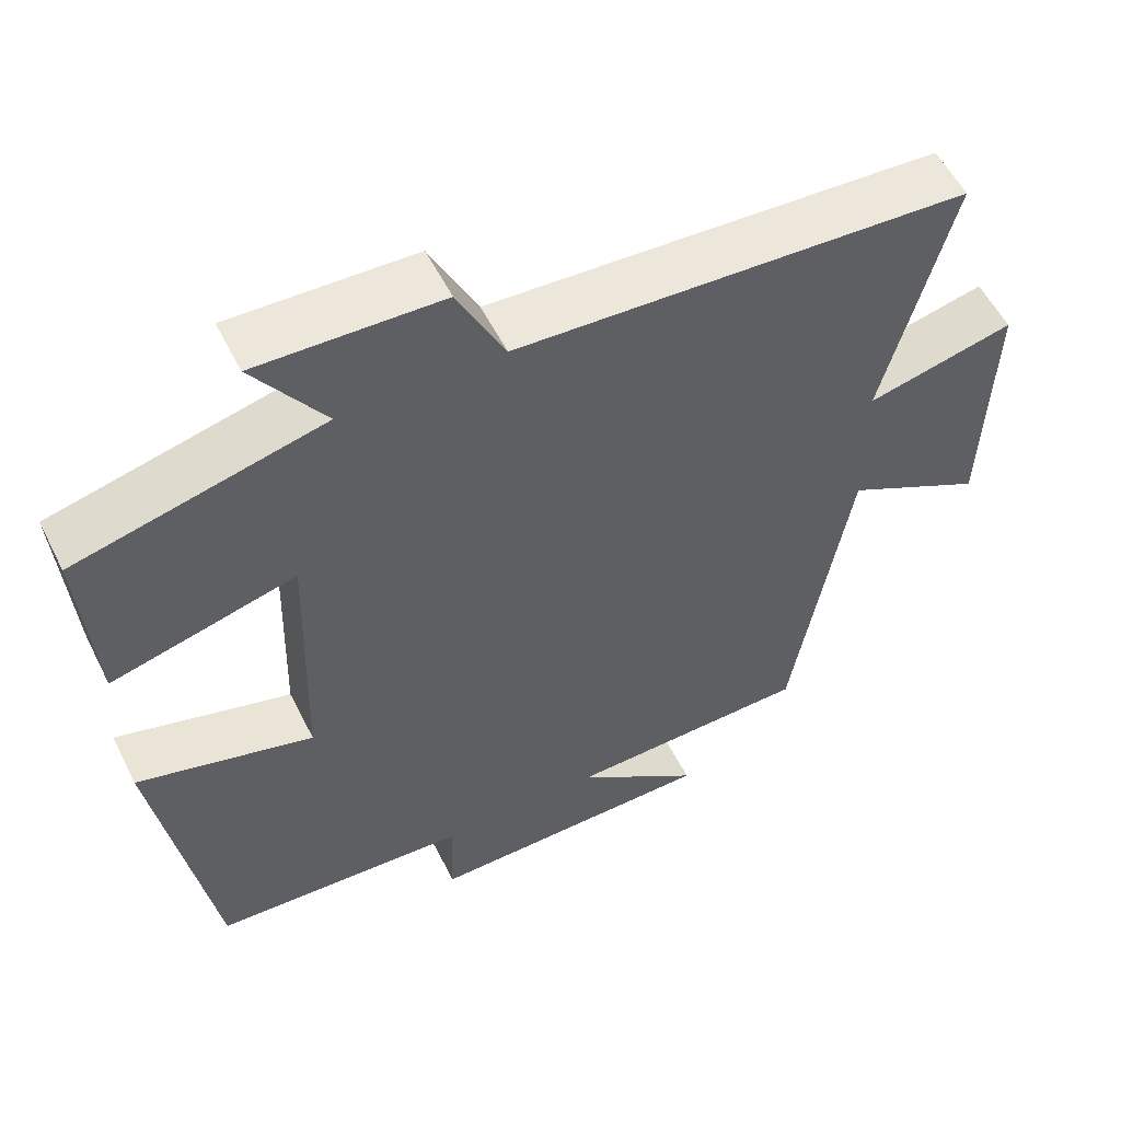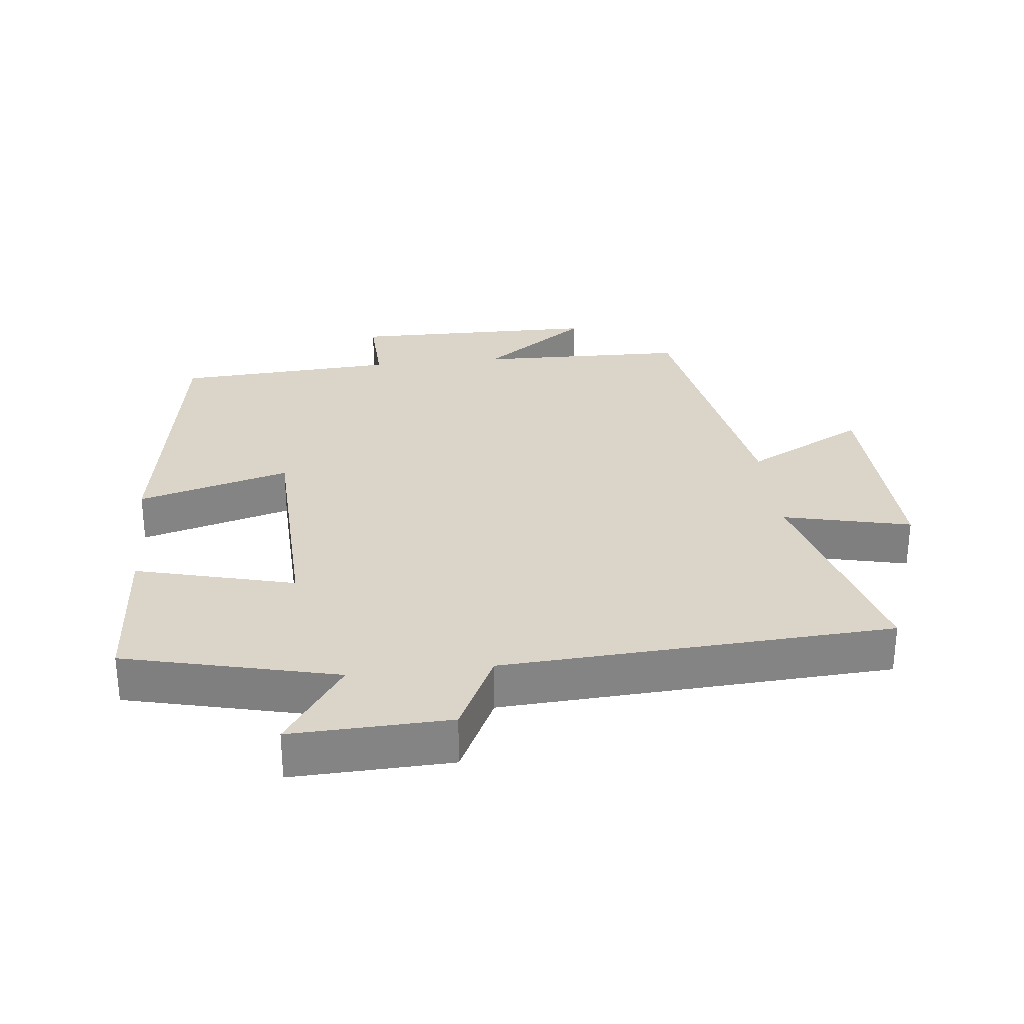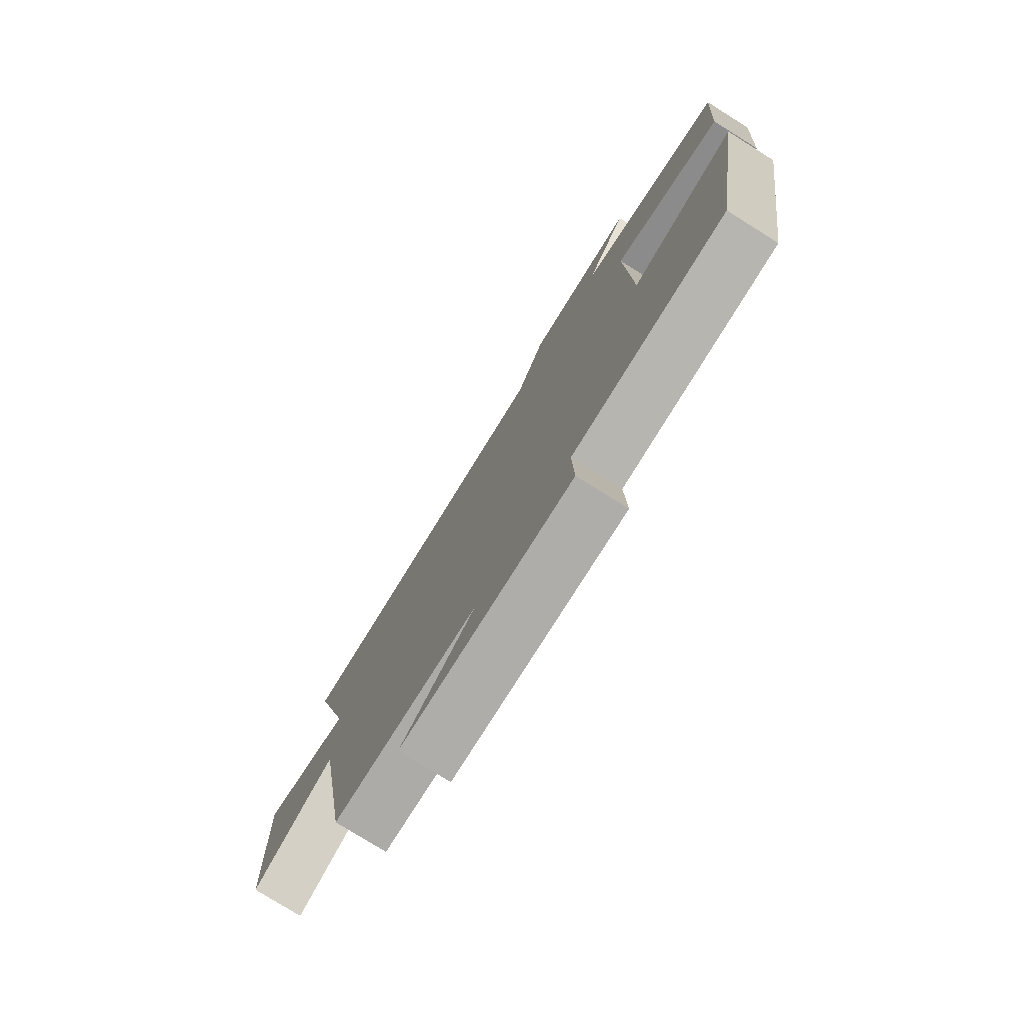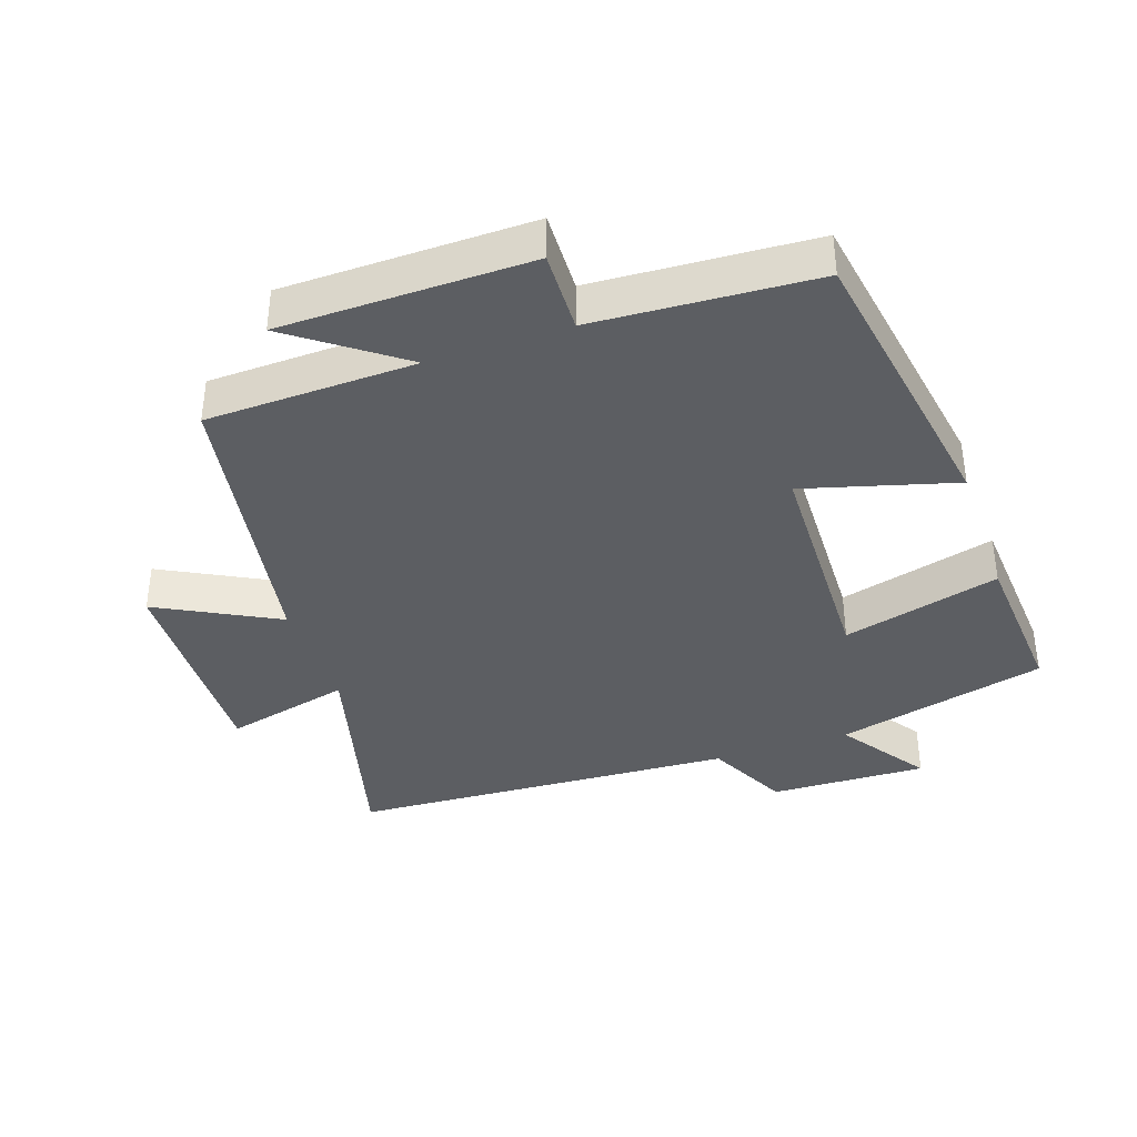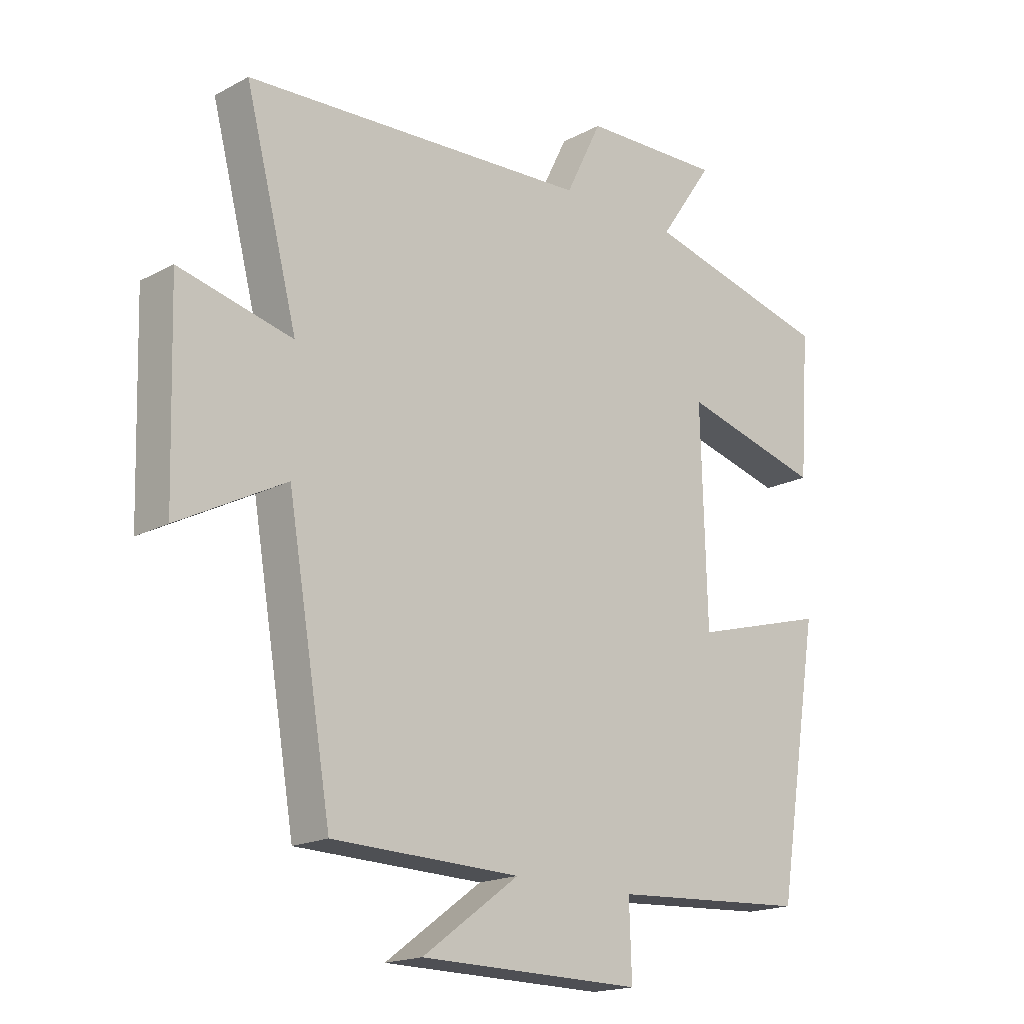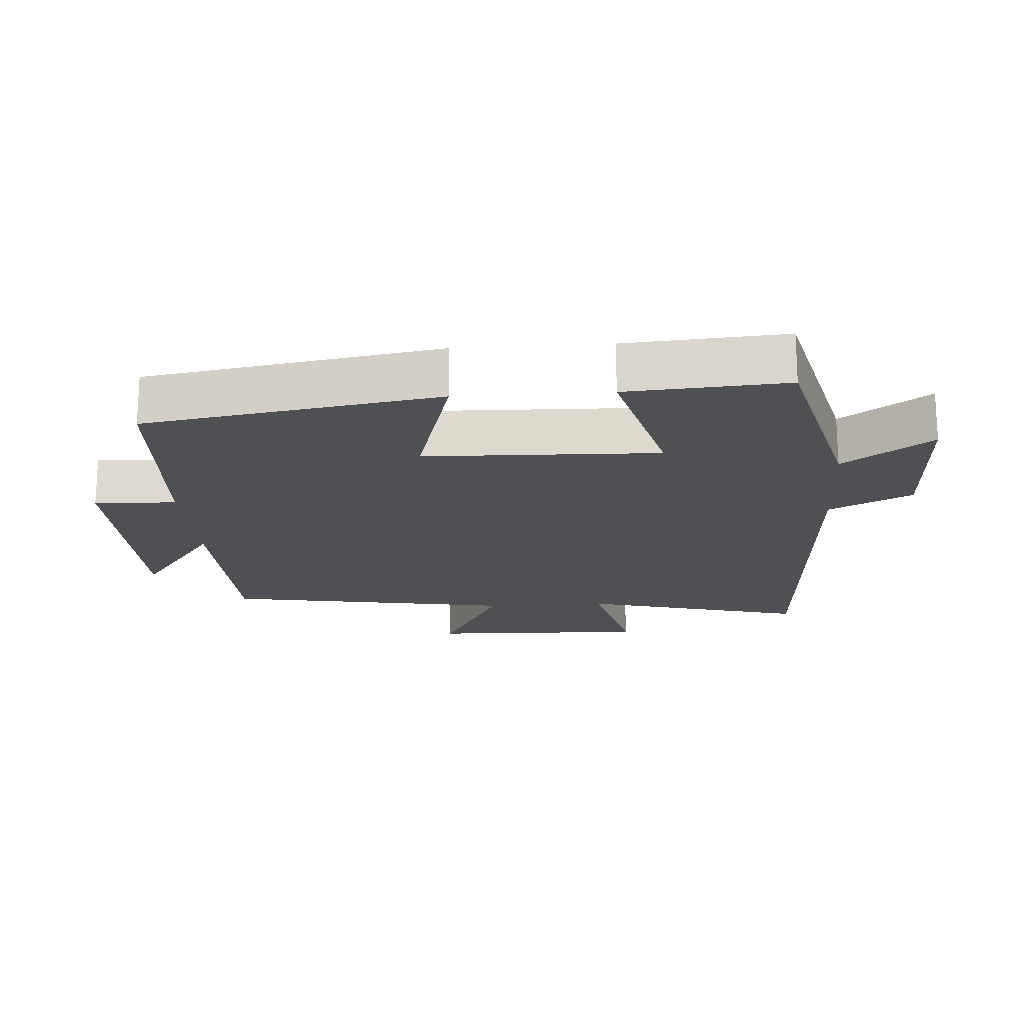
<metadata>
{"format":"obj","ext":"obj","renderer":"f3d","projection":"perspective","resolution":1024,"background":"white","views":[{"elev":55.5,"azim":-26.4,"up":"+Z"},{"elev":29.1,"azim":-6.4,"up":"+Y"},{"elev":-77.7,"azim":-122.0,"up":"+Z"},{"elev":-38.2,"azim":-161.0,"up":"+Y"},{"elev":-18.0,"azim":136.0,"up":"+Z"},{"elev":-18.8,"azim":-86.1,"up":"+Y"}]}
</metadata>
<code>
v 0.426 0.07 -0.492
v 0.111 0.07 -0.5
v 0.273 0.07 -0.619
v -0.101 0.07 -0.623
v -0.097 0.07 -0.5
v -0.428 0.07 -0.48
v -0.5 0.07 -0.04
v -0.273 0.07 -0.104
v -0.263 0.07 0.246
v -0.5 0.07 0.184
v -0.517 0.07 0.422
v -0.2 0.07 0.5
v -0.291 0.07 0.632
v -0.055 0.07 0.624
v 0.006 0.07 0.5
v 0.588 0.07 0.467
v 0.5 0.07 0.131
v 0.69 0.07 0.176
v 0.68 0.07 -0.152
v 0.5 0.07 -0.057
v 0.426 0 -0.492
v 0.111 0 -0.5
v 0.273 0 -0.619
v -0.101 0 -0.623
v -0.097 0 -0.5
v -0.428 0 -0.48
v -0.5 0 -0.04
v -0.273 0 -0.104
v -0.263 0 0.246
v -0.5 0 0.184
v -0.517 0 0.422
v -0.2 0 0.5
v -0.291 0 0.632
v -0.055 0 0.624
v 0.006 0 0.5
v 0.588 0 0.467
v 0.5 0 0.131
v 0.69 0 0.176
v 0.68 0 -0.152
v 0.5 0 -0.057
f 17 18 19 20
f 17 20 1 2
f 15 16 17 2
f 12 13 14 15
f 12 15 2
f 9 10 11 12
f 8 9 12 2
f 5 6 7 8
f 5 8 2
f 2 3 4 5
f 40 39 38 37
f 22 21 40 37
f 22 37 36 35
f 35 34 33 32
f 22 35 32
f 32 31 30 29
f 22 32 29 28
f 28 27 26 25
f 22 28 25
f 25 24 23 22
f 1 21 22 2
f 2 22 23 3
f 3 23 24 4
f 4 24 25 5
f 5 25 26 6
f 6 26 27 7
f 7 27 28 8
f 8 28 29 9
f 9 29 30 10
f 10 30 31 11
f 11 31 32 12
f 12 32 33 13
f 13 33 34 14
f 14 34 35 15
f 15 35 36 16
f 16 36 37 17
f 17 37 38 18
f 18 38 39 19
f 19 39 40 20
f 20 40 21 1

</code>
